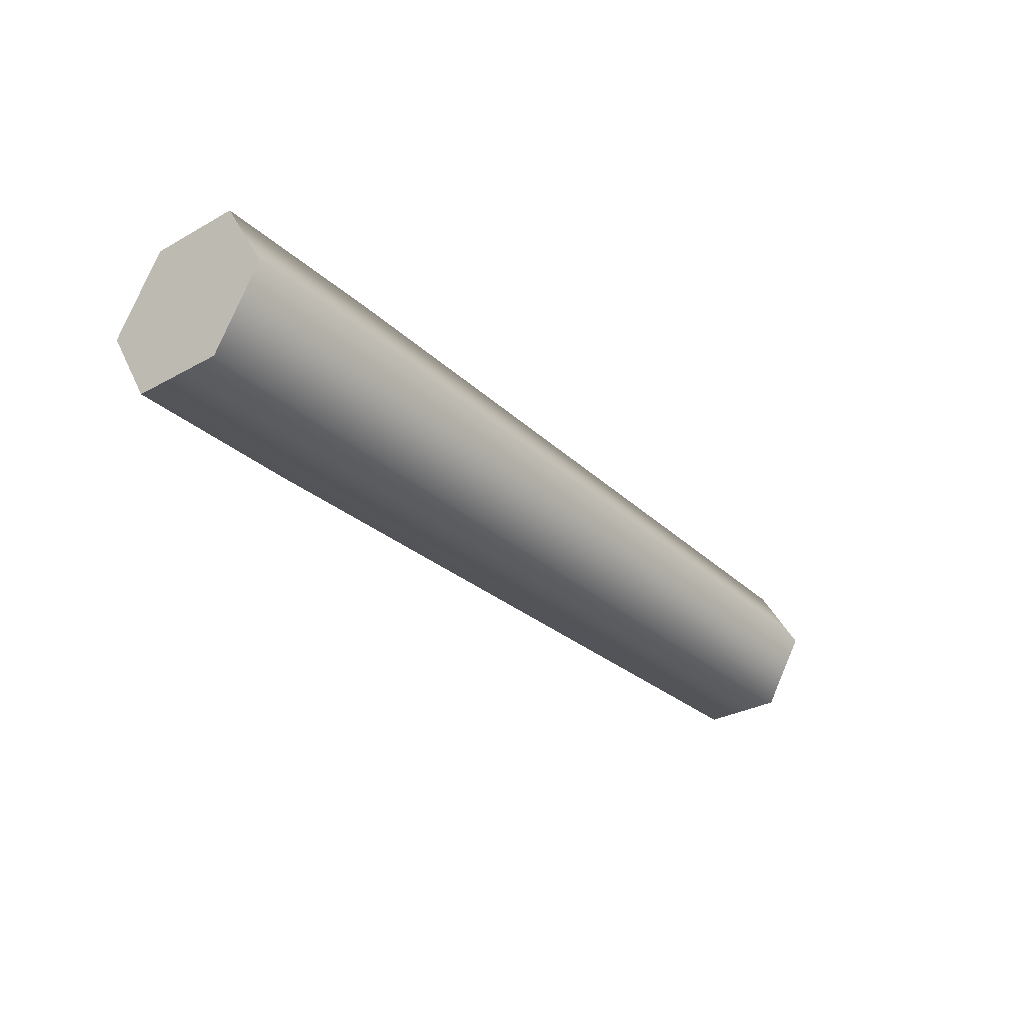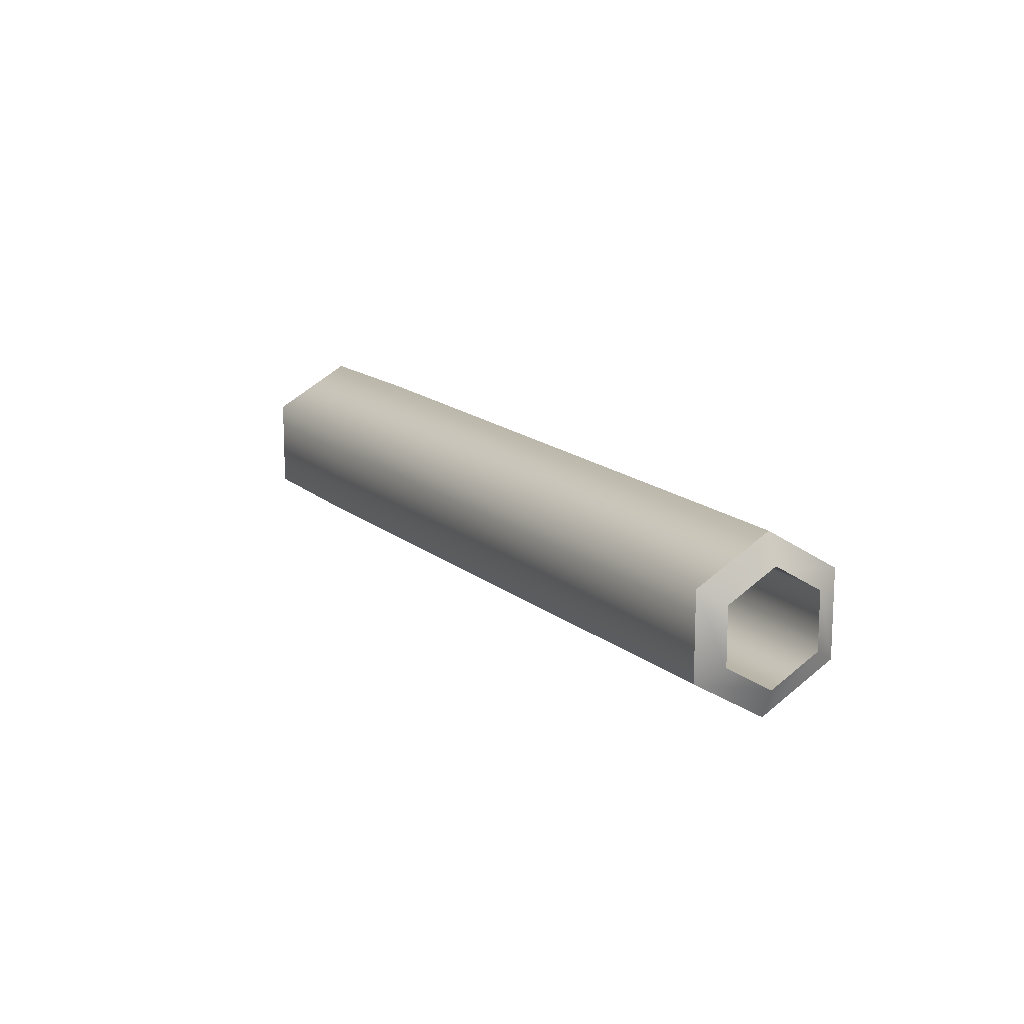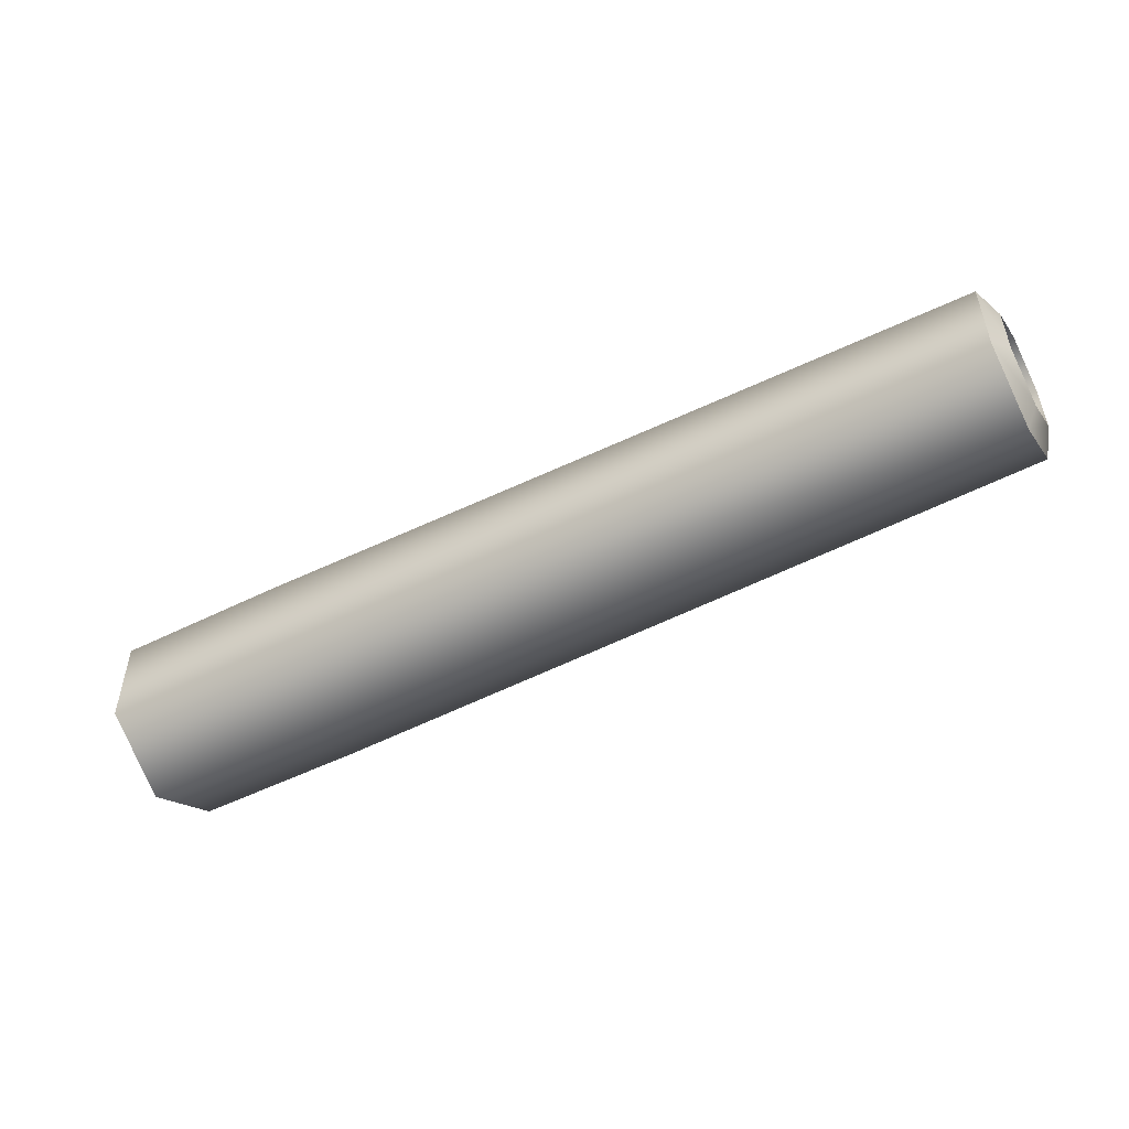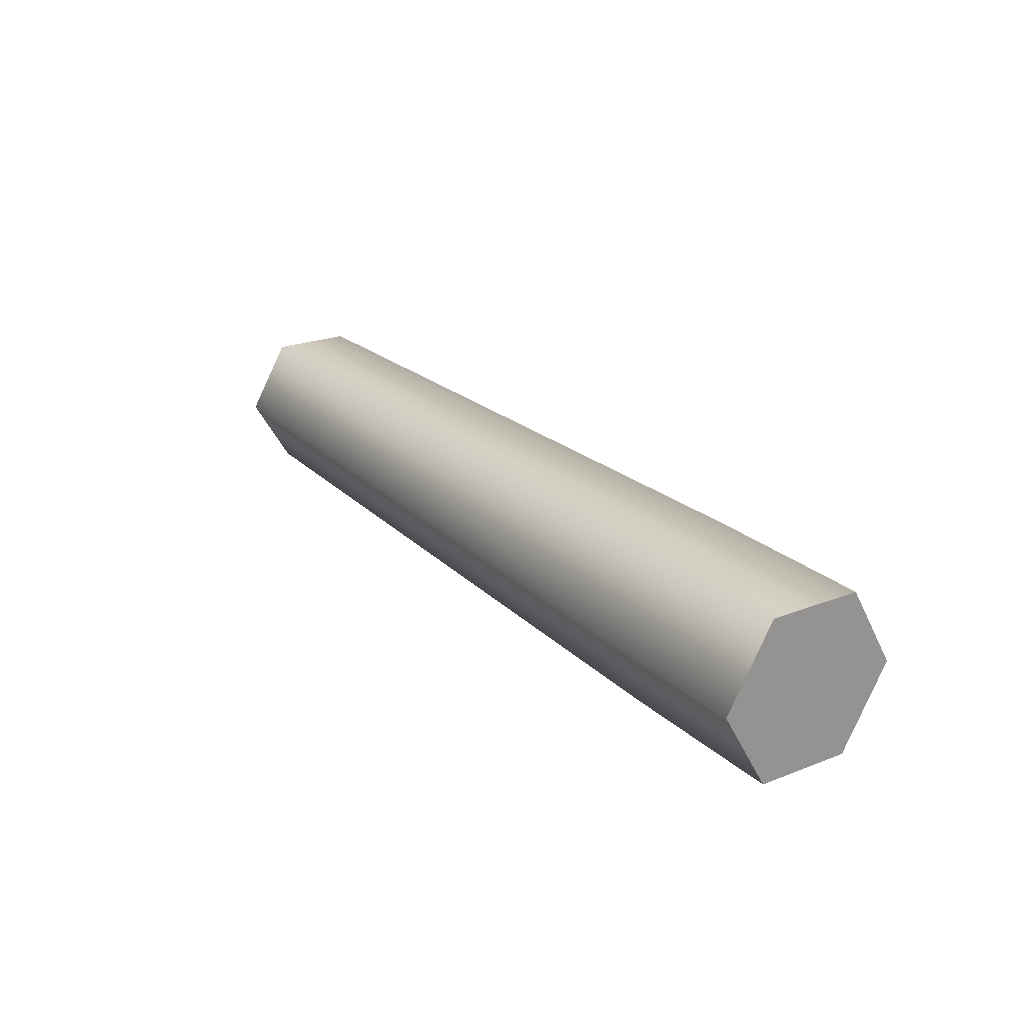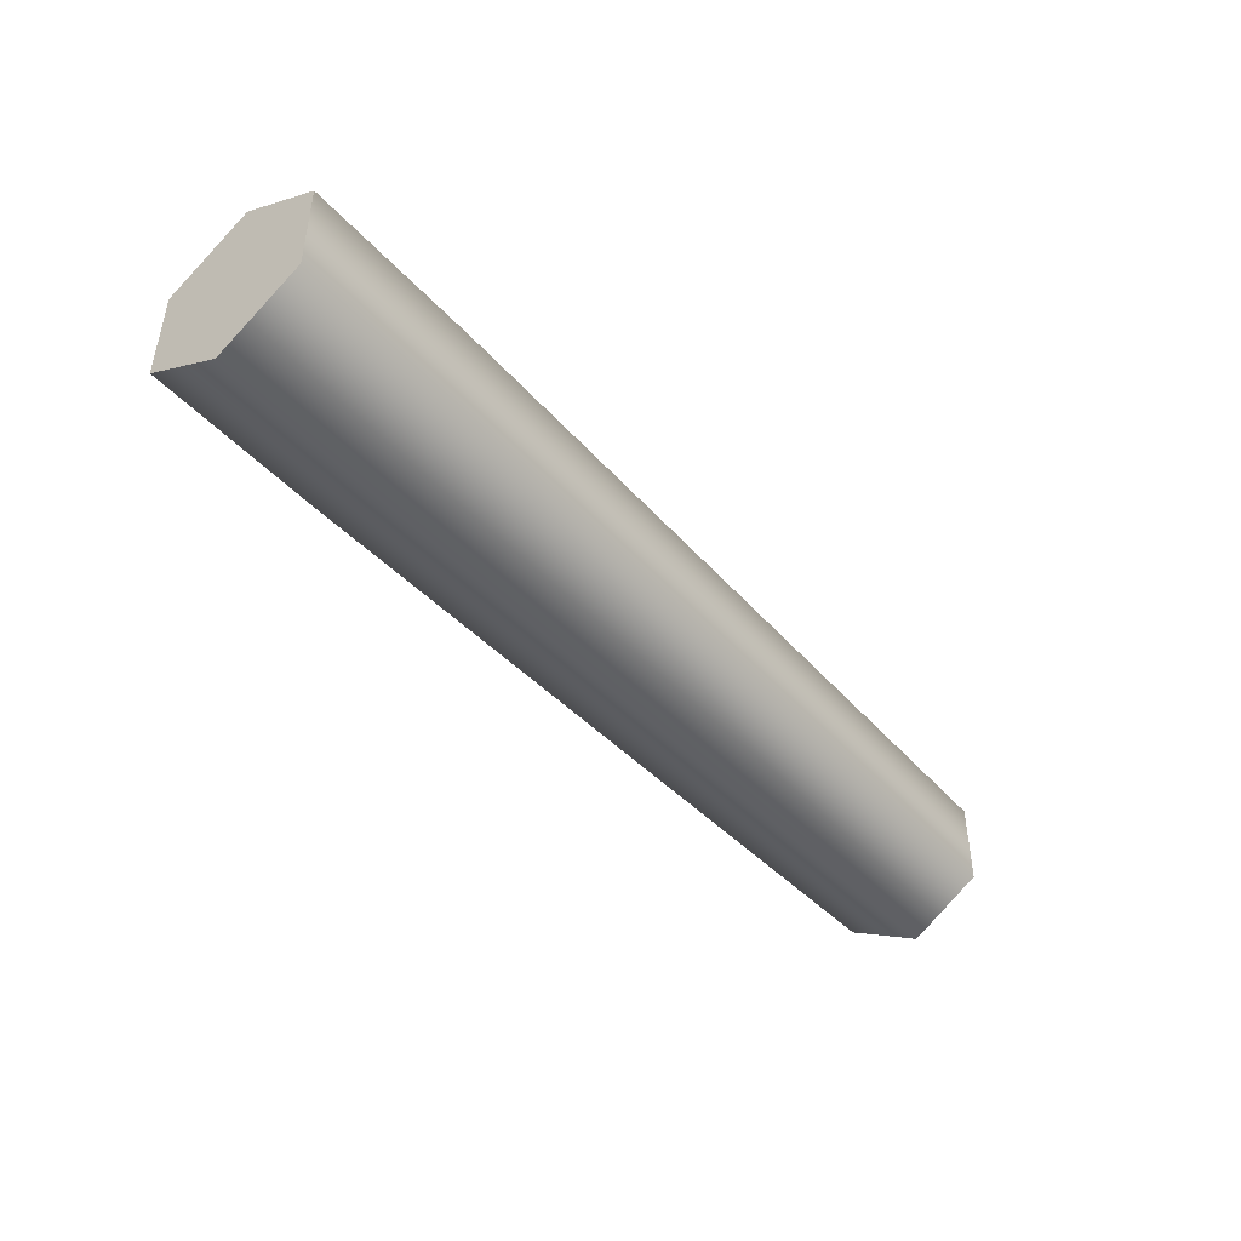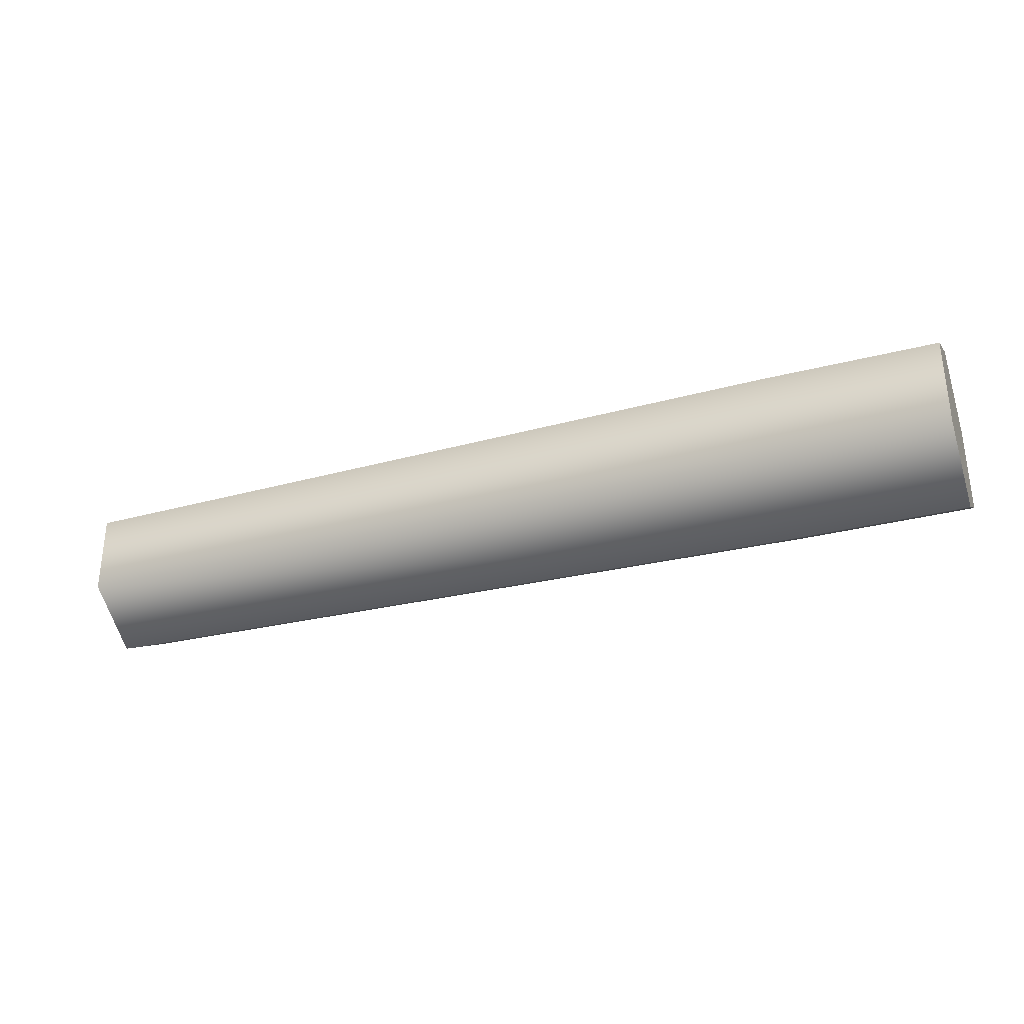
<metadata>
{"format":"obj","ext":"obj","renderer":"f3d","projection":"perspective","resolution":1024,"background":"white","views":[{"elev":-30.9,"azim":128.5,"up":"+Z"},{"elev":13.5,"azim":-117.9,"up":"+Y"},{"elev":-50.5,"azim":-151.2,"up":"+Y"},{"elev":23.1,"azim":56.6,"up":"+Z"},{"elev":-44.8,"azim":129.0,"up":"+Y"},{"elev":-32.1,"azim":19.7,"up":"+Y"}]}
</metadata>
<code>
v  -7.415 8.93 -3.051
v  -7.415 9.088 -3.324
v  -7.415 9.246 -3.051
v  -7.415 8.773 -3.324
v  -7.415 8.615 -3.051
v  -7.415 8.773 -2.777
v  -7.415 9.088 -2.777
v  -8.015 9.245 -3.051
v  -10.55 9.065 -3.291
v  -10.55 9.204 -3.051
v  -8.015 9.087 -3.324
v  -10.55 8.787 -3.291
v  -8.015 8.772 -3.324
v  -10.55 8.648 -3.051
v  -8.015 8.614 -3.051
v  -10.55 8.787 -2.81
v  -8.015 8.772 -2.777
v  -10.55 9.065 -2.81
v  -8.015 9.087 -2.777
v  -10.59 9.018 -3.21
v  -10.59 9.11 -3.051
v  -10.59 8.834 -3.21
v  -10.59 8.742 -3.051
v  -10.59 8.834 -2.891
v  -10.59 9.018 -2.891
v  -9.829 9.025 -3.222
v  -9.83 9.124 -3.051
v  -9.829 8.828 -3.222
v  -9.829 8.729 -3.051
v  -9.829 8.828 -2.88
v  -9.829 9.025 -2.88
v  -9.829 8.927 -3.051
g cannon_small
f 1 2 3
f 1 4 2
f 1 5 4
f 1 6 5
f 1 7 6
f 1 3 7
f 8 9 10
f 8 11 9
f 11 12 9
f 11 13 12
f 13 14 12
f 13 15 14
f 15 16 14
f 15 17 16
f 17 18 16
f 17 19 18
f 19 10 18
f 19 8 10
f 10 20 21
f 10 9 20
f 9 22 20
f 9 12 22
f 12 23 22
f 12 14 23
f 14 24 23
f 14 16 24
f 16 25 24
f 16 18 25
f 18 21 25
f 18 10 21
f 21 26 27
f 21 20 26
f 20 28 26
f 20 22 28
f 22 29 28
f 22 23 29
f 23 30 29
f 23 24 30
f 24 31 30
f 24 25 31
f 25 27 31
f 25 21 27
f 32 27 26
f 32 26 28
f 32 28 29
f 32 29 30
f 32 30 31
f 32 31 27
f 11 8 3
f 3 2 11
f 13 11 2
f 2 4 13
f 15 13 4
f 4 5 15
f 17 15 5
f 5 6 17
f 19 17 6
f 6 7 19
f 8 19 7
f 7 3 8

</code>
